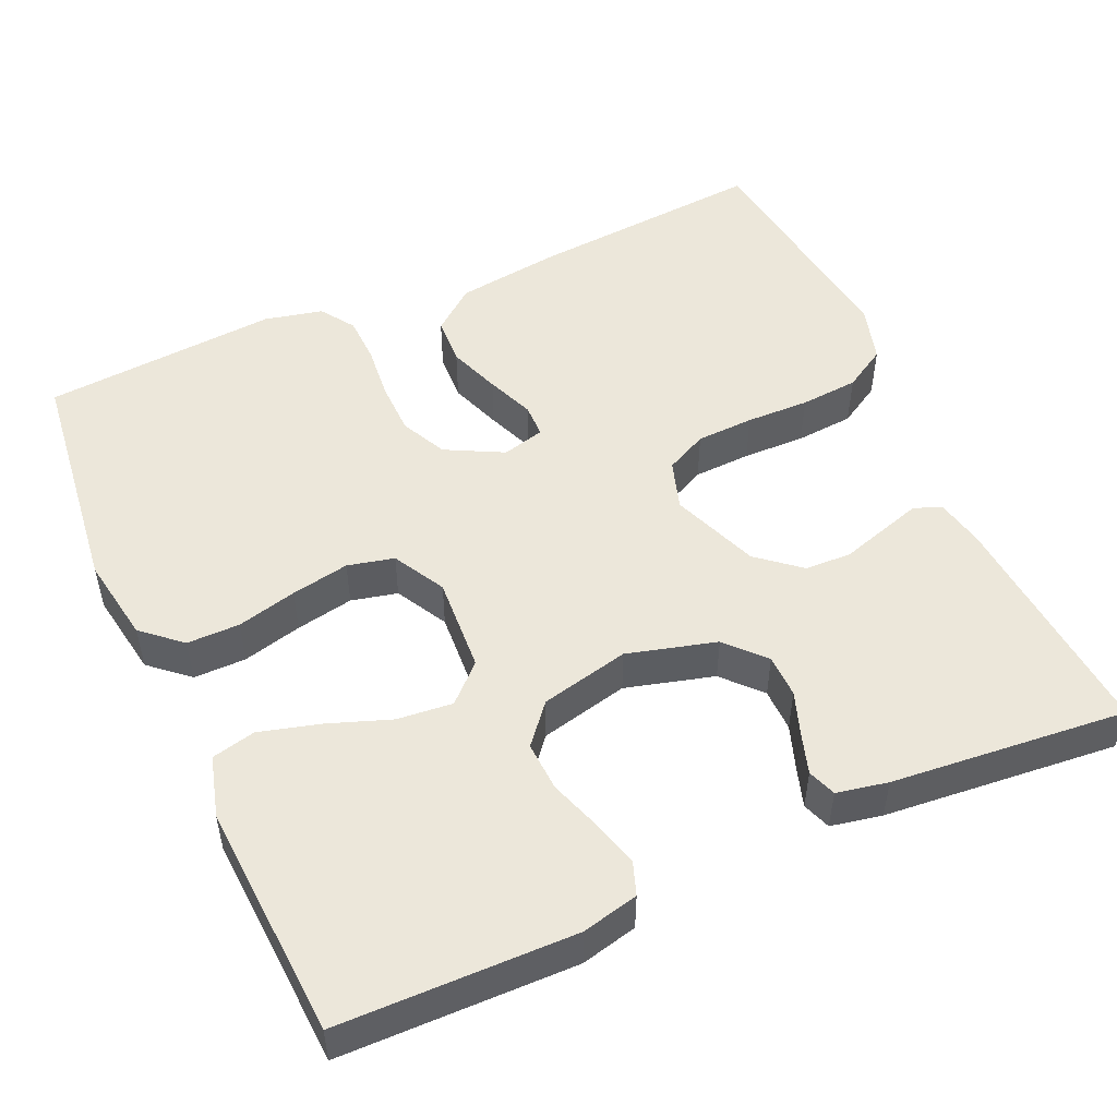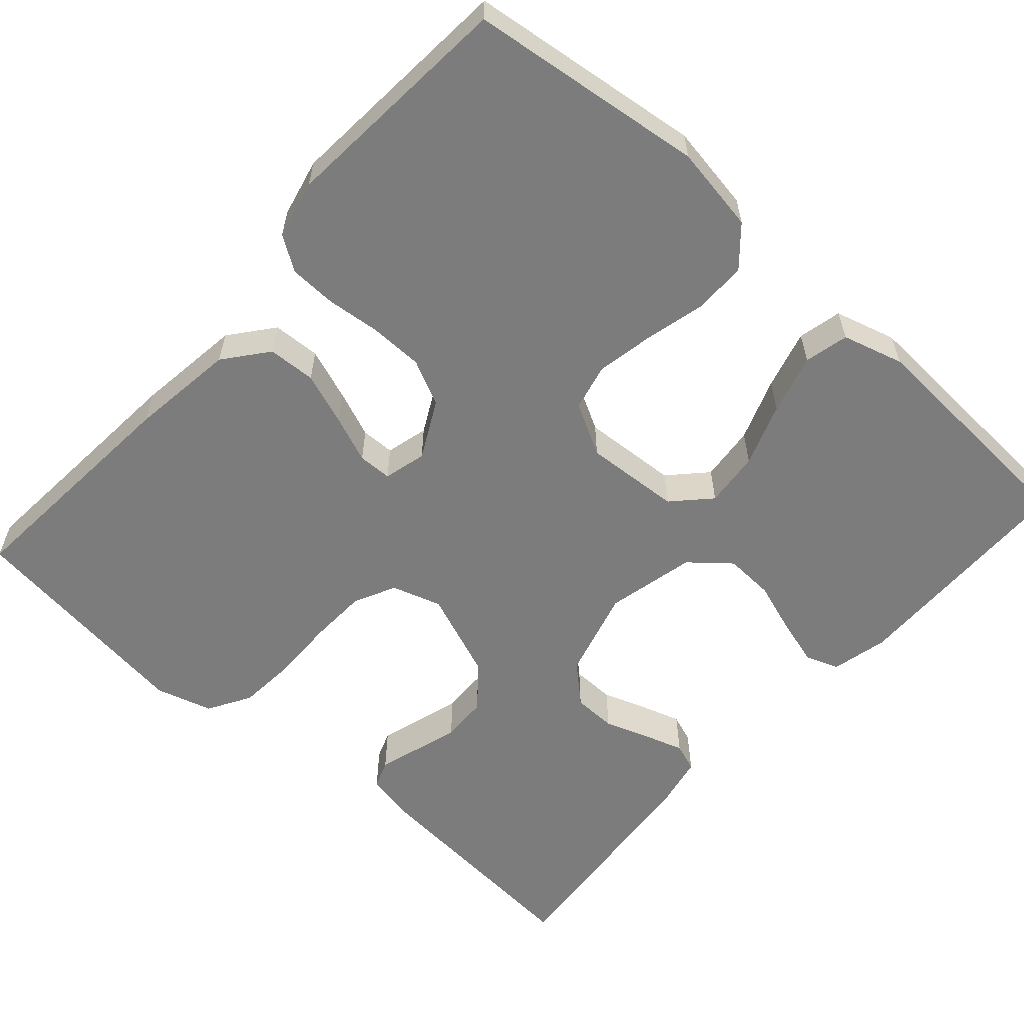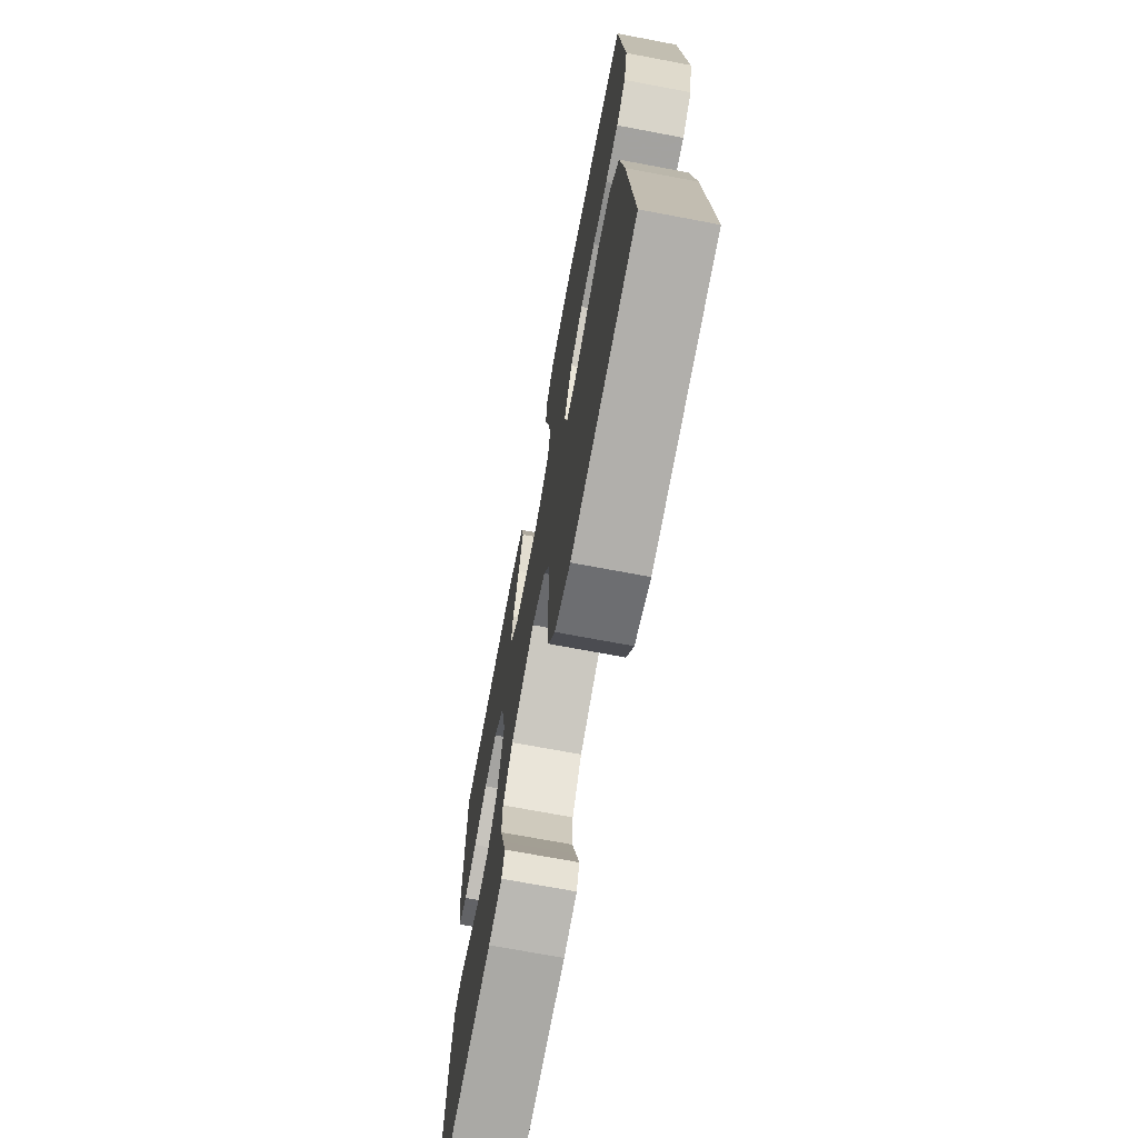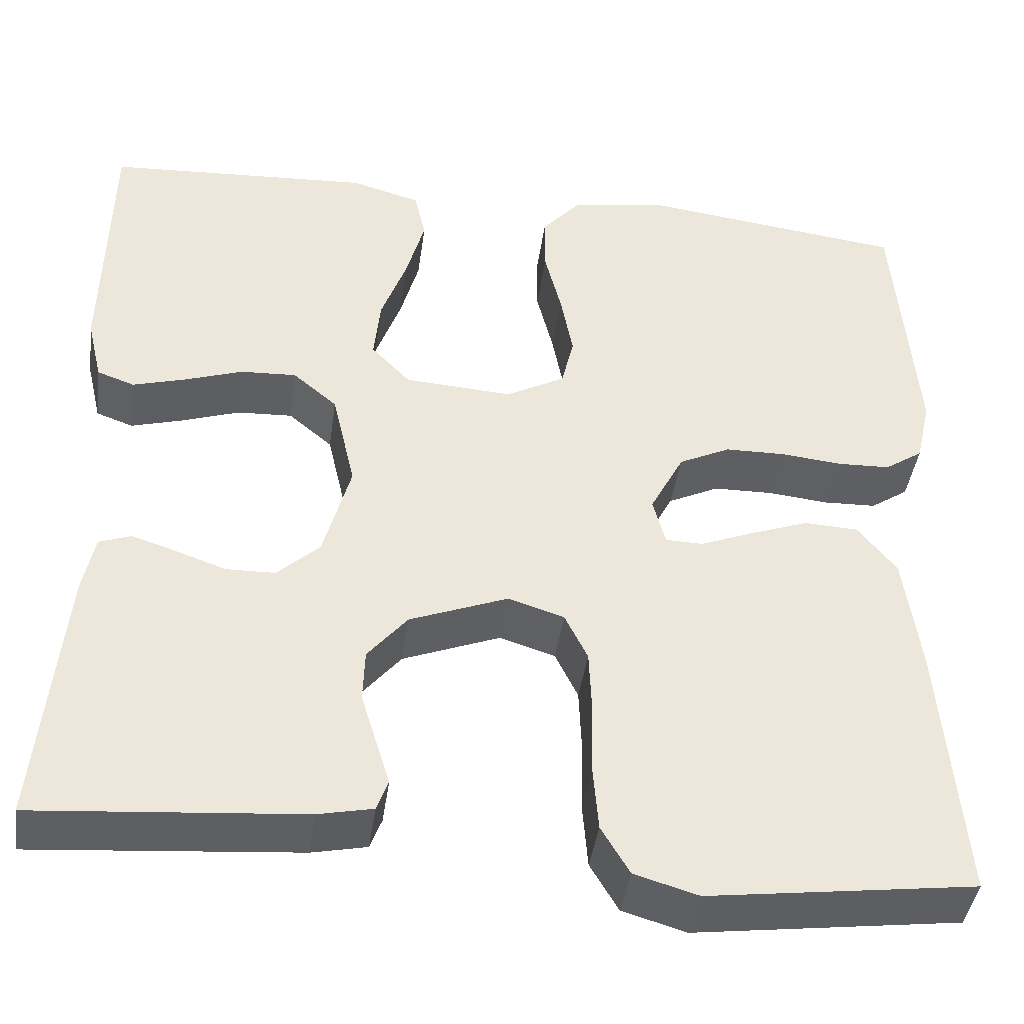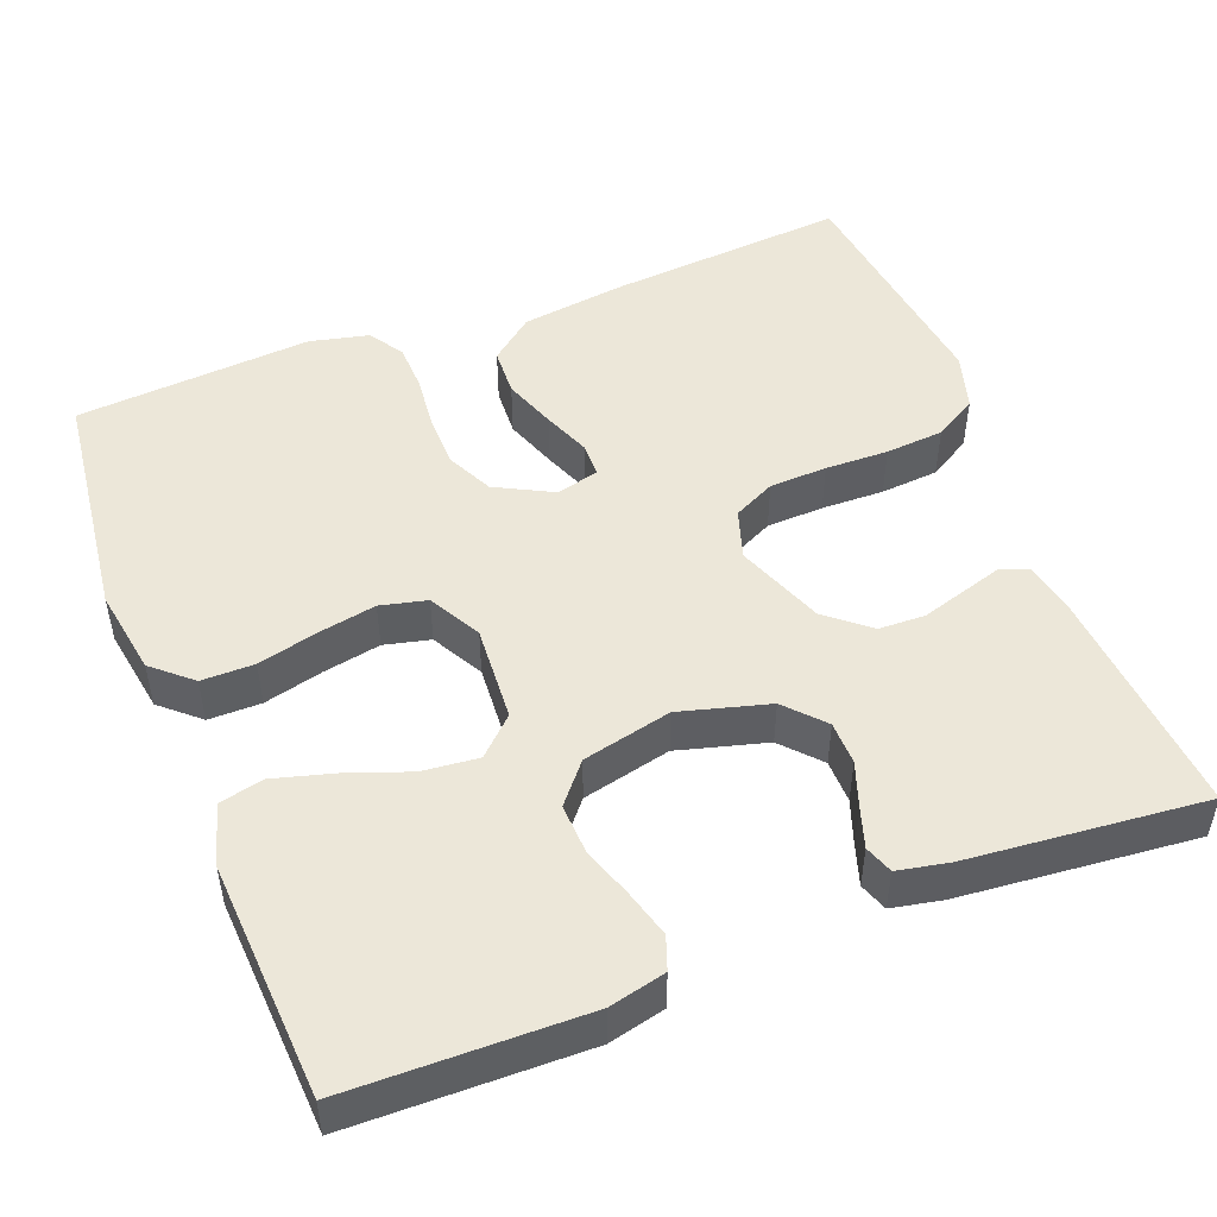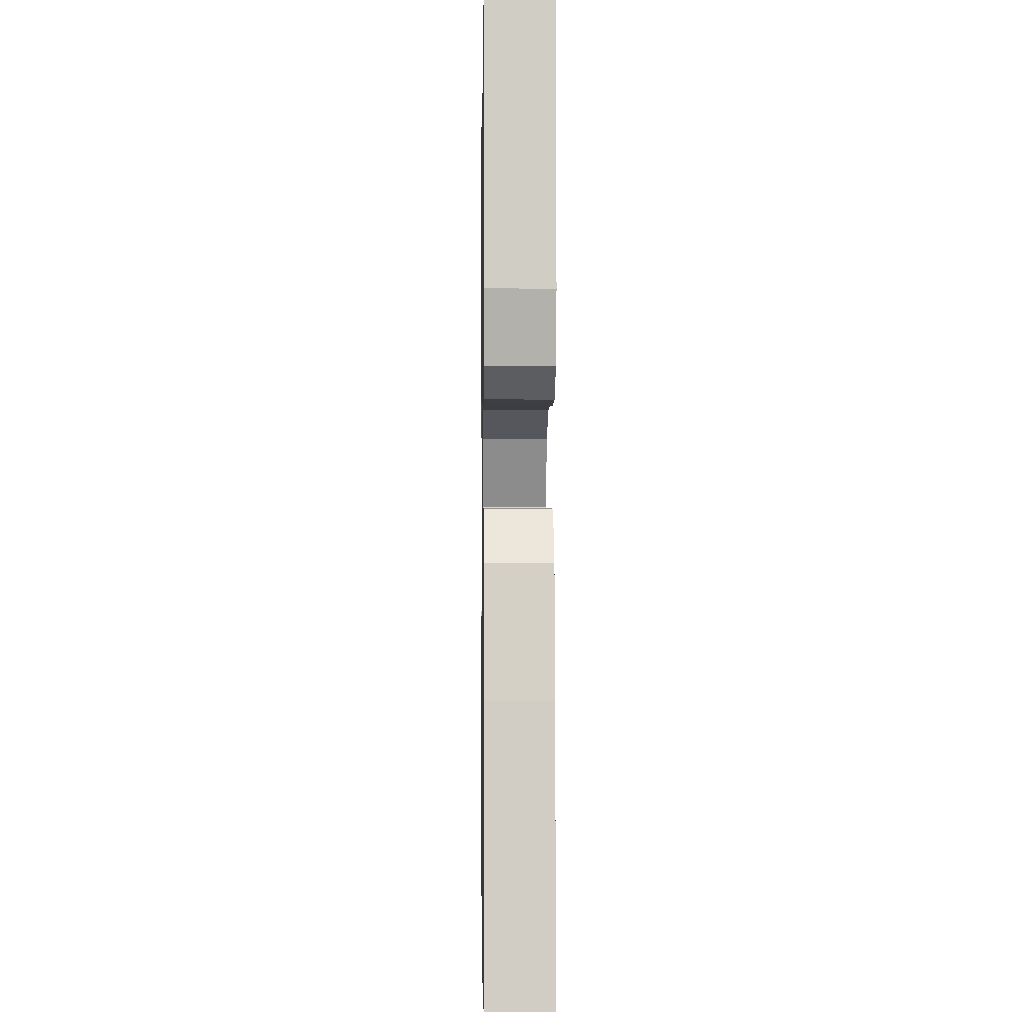
<metadata>
{"format":"obj","ext":"obj","renderer":"f3d","projection":"perspective","resolution":1024,"background":"white","views":[{"elev":51.0,"azim":65.8,"up":"+Y"},{"elev":-58.8,"azim":-41.7,"up":"+Y"},{"elev":-70.7,"azim":-100.7,"up":"+Z"},{"elev":-42.1,"azim":172.1,"up":"+Z"},{"elev":49.6,"azim":68.8,"up":"+Y"},{"elev":-1.7,"azim":-90.9,"up":"+Z"}]}
</metadata>
<code>
v 0.5 0.07 0.5
v 0.505 0.07 0.2
v 0.488 0.07 0.128
v 0.446 0.07 0.113
v 0.386 0.07 0.13
v 0.321 0.07 0.152
v 0.258 0.07 0.155
v 0.208 0.07 0.113
v 0.182 0.07 0
v 0.213 0.07 -0.113
v 0.261 0.07 -0.157
v 0.316 0.07 -0.158
v 0.373 0.07 -0.138
v 0.423 0.07 -0.122
v 0.459 0.07 -0.135
v 0.472 0.07 -0.2
v 0.5 0.07 -0.5
v 0.2 0.07 -0.476
v 0.138 0.07 -0.463
v 0.125 0.07 -0.428
v 0.14 0.07 -0.379
v 0.158 0.07 -0.32
v 0.156 0.07 -0.261
v 0.111 0.07 -0.207
v 0 0.07 -0.164
v -0.063 0.07 -0.184
v -0.089 0.07 -0.237
v -0.092 0.07 -0.31
v -0.09 0.07 -0.39
v -0.096 0.07 -0.464
v -0.128 0.07 -0.518
v -0.2 0.07 -0.539
v -0.5 0.07 -0.5
v -0.476 0.07 -0.2
v -0.458 0.07 -0.065
v -0.414 0.07 -0.01
v -0.353 0.07 -0.007
v -0.287 0.07 -0.031
v -0.227 0.07 -0.055
v -0.184 0.07 -0.054
v -0.17 0.07 0
v -0.208 0.07 0.073
v -0.266 0.07 0.101
v -0.334 0.07 0.102
v -0.403 0.07 0.095
v -0.463 0.07 0.097
v -0.506 0.07 0.126
v -0.523 0.07 0.2
v -0.5 0.07 0.5
v -0.2 0.07 0.537
v -0.09 0.07 0.519
v -0.047 0.07 0.47
v -0.047 0.07 0.403
v -0.066 0.07 0.327
v -0.08 0.07 0.253
v -0.066 0.07 0.194
v 0 0.07 0.158
v 0.122 0.07 0.166
v 0.166 0.07 0.212
v 0.159 0.07 0.283
v 0.13 0.07 0.363
v 0.109 0.07 0.439
v 0.122 0.07 0.495
v 0.2 0.07 0.517
v 0.5 0 0.5
v 0.505 0 0.2
v 0.488 0 0.128
v 0.446 0 0.113
v 0.386 0 0.13
v 0.321 0 0.152
v 0.258 0 0.155
v 0.208 0 0.113
v 0.182 0 0
v 0.213 0 -0.113
v 0.261 0 -0.157
v 0.316 0 -0.158
v 0.373 0 -0.138
v 0.423 0 -0.122
v 0.459 0 -0.135
v 0.472 0 -0.2
v 0.5 0 -0.5
v 0.2 0 -0.476
v 0.138 0 -0.463
v 0.125 0 -0.428
v 0.14 0 -0.379
v 0.158 0 -0.32
v 0.156 0 -0.261
v 0.111 0 -0.207
v 0 0 -0.164
v -0.063 0 -0.184
v -0.089 0 -0.237
v -0.092 0 -0.31
v -0.09 0 -0.39
v -0.096 0 -0.464
v -0.128 0 -0.518
v -0.2 0 -0.539
v -0.5 0 -0.5
v -0.476 0 -0.2
v -0.458 0 -0.065
v -0.414 0 -0.01
v -0.353 0 -0.007
v -0.287 0 -0.031
v -0.227 0 -0.055
v -0.184 0 -0.054
v -0.17 0 0
v -0.208 0 0.073
v -0.266 0 0.101
v -0.334 0 0.102
v -0.403 0 0.095
v -0.463 0 0.097
v -0.506 0 0.126
v -0.523 0 0.2
v -0.5 0 0.5
v -0.2 0 0.537
v -0.09 0 0.519
v -0.047 0 0.47
v -0.047 0 0.403
v -0.066 0 0.327
v -0.08 0 0.253
v -0.066 0 0.194
v 0 0 0.158
v 0.122 0 0.166
v 0.166 0 0.212
v 0.159 0 0.283
v 0.13 0 0.363
v 0.109 0 0.439
v 0.122 0 0.495
v 0.2 0 0.517
f 60 61 62 63
f 60 63 64 1
f 51 52 53 54
f 51 54 55
f 50 51 55
f 49 50 55 56
f 47 48 49 56
f 44 45 46 47
f 43 44 47 56
f 36 37 38 39
f 34 35 36 39
f 34 39 40
f 33 34 40
f 32 33 40
f 31 32 40 41
f 28 29 30 31
f 27 28 31 41
f 18 19 20 21
f 18 21 22
f 17 18 22 23
f 12 13 14 15
f 12 15 16 17
f 3 4 5 6
f 1 2 3 6
f 59 60 1 6
f 58 59 6 7
f 57 58 7 8
f 42 43 56 57
f 41 42 57 8
f 26 27 41
f 25 26 41 8
f 24 25 8 9
f 23 24 9 10
f 11 12 17 23
f 10 11 23
f 127 126 125 124
f 65 128 127 124
f 118 117 116 115
f 119 118 115
f 119 115 114
f 120 119 114 113
f 120 113 112 111
f 111 110 109 108
f 120 111 108 107
f 103 102 101 100
f 103 100 99 98
f 104 103 98
f 104 98 97
f 104 97 96
f 105 104 96 95
f 95 94 93 92
f 105 95 92 91
f 85 84 83 82
f 86 85 82
f 87 86 82 81
f 79 78 77 76
f 81 80 79 76
f 70 69 68 67
f 70 67 66 65
f 70 65 124 123
f 71 70 123 122
f 72 71 122 121
f 121 120 107 106
f 72 121 106 105
f 105 91 90
f 72 105 90 89
f 73 72 89 88
f 74 73 88 87
f 87 81 76 75
f 87 75 74
f 1 65 66 2
f 2 66 67 3
f 3 67 68 4
f 4 68 69 5
f 5 69 70 6
f 6 70 71 7
f 7 71 72 8
f 8 72 73 9
f 9 73 74 10
f 10 74 75 11
f 11 75 76 12
f 12 76 77 13
f 13 77 78 14
f 14 78 79 15
f 15 79 80 16
f 16 80 81 17
f 17 81 82 18
f 18 82 83 19
f 19 83 84 20
f 20 84 85 21
f 21 85 86 22
f 22 86 87 23
f 23 87 88 24
f 24 88 89 25
f 25 89 90 26
f 26 90 91 27
f 27 91 92 28
f 28 92 93 29
f 29 93 94 30
f 30 94 95 31
f 31 95 96 32
f 32 96 97 33
f 33 97 98 34
f 34 98 99 35
f 35 99 100 36
f 36 100 101 37
f 37 101 102 38
f 38 102 103 39
f 39 103 104 40
f 40 104 105 41
f 41 105 106 42
f 42 106 107 43
f 43 107 108 44
f 44 108 109 45
f 45 109 110 46
f 46 110 111 47
f 47 111 112 48
f 48 112 113 49
f 49 113 114 50
f 50 114 115 51
f 51 115 116 52
f 52 116 117 53
f 53 117 118 54
f 54 118 119 55
f 55 119 120 56
f 56 120 121 57
f 57 121 122 58
f 58 122 123 59
f 59 123 124 60
f 60 124 125 61
f 61 125 126 62
f 62 126 127 63
f 63 127 128 64
f 64 128 65 1

</code>
